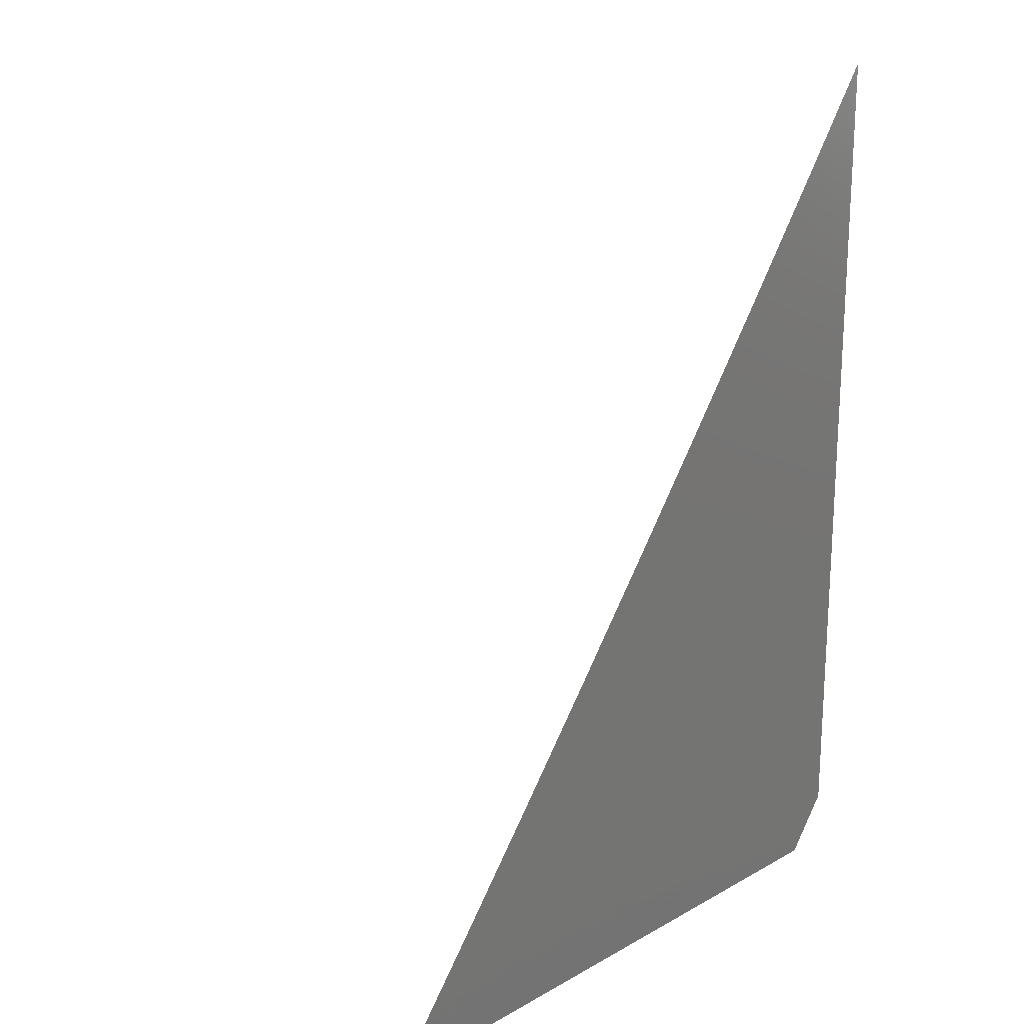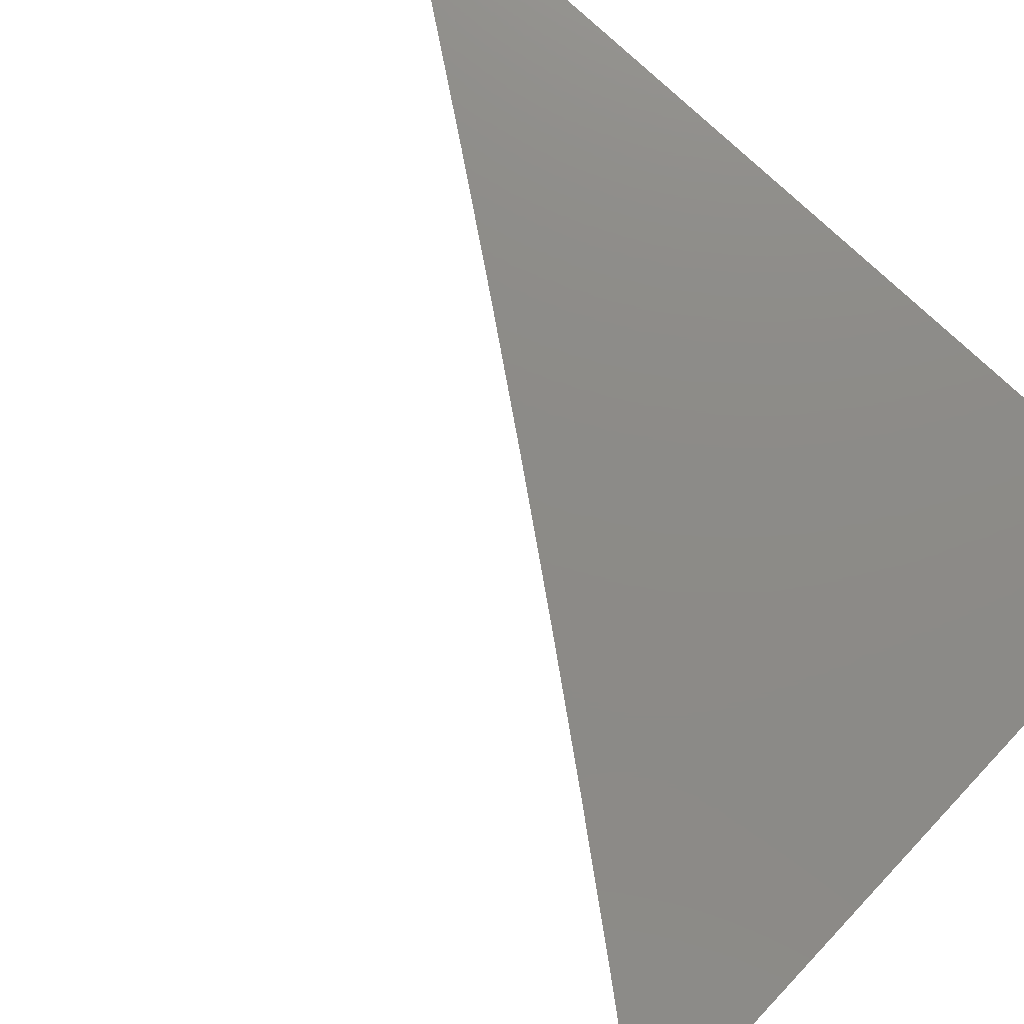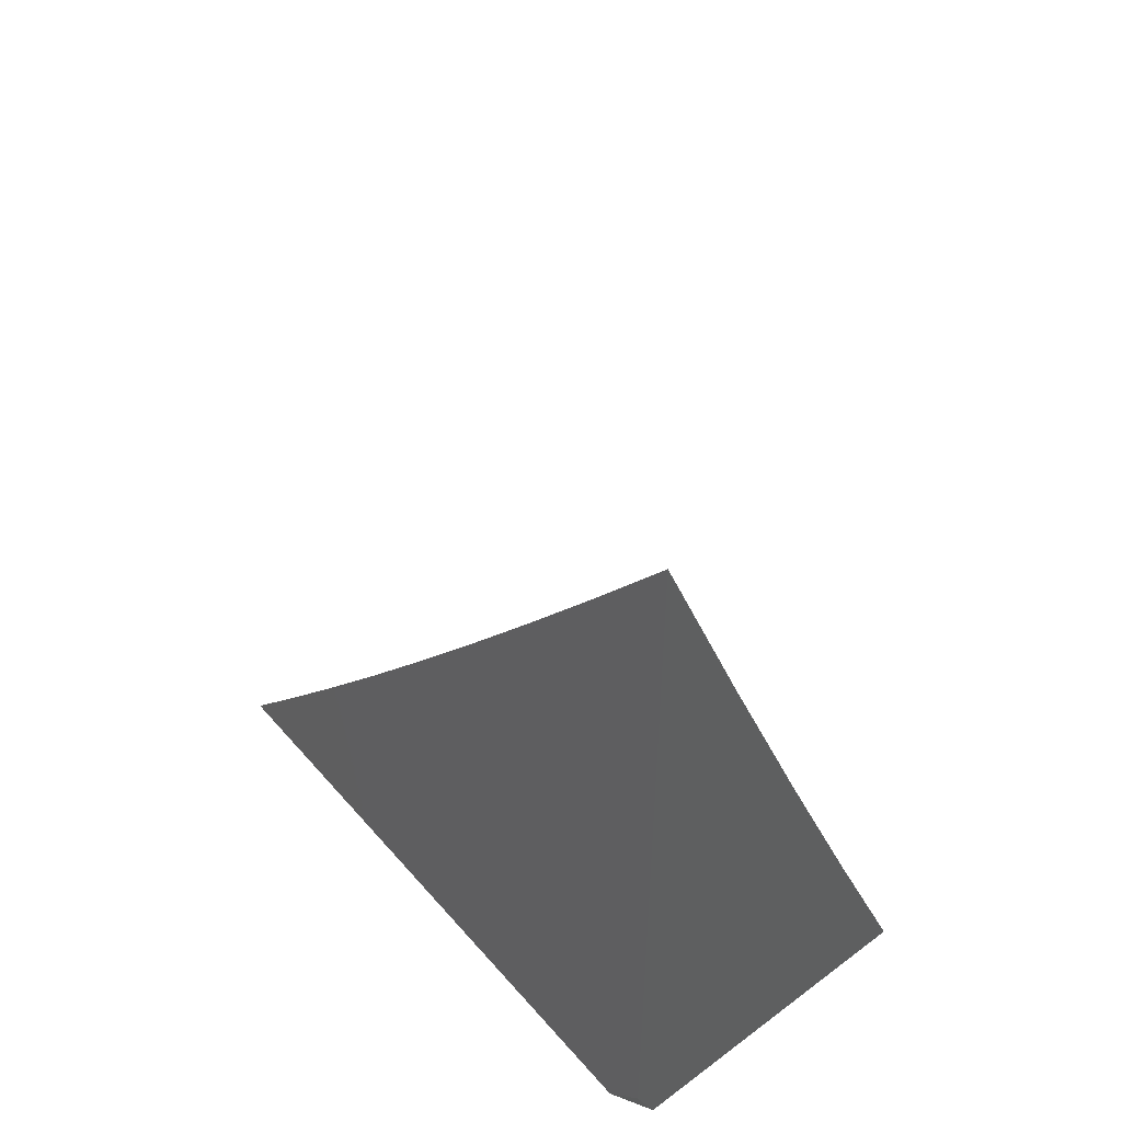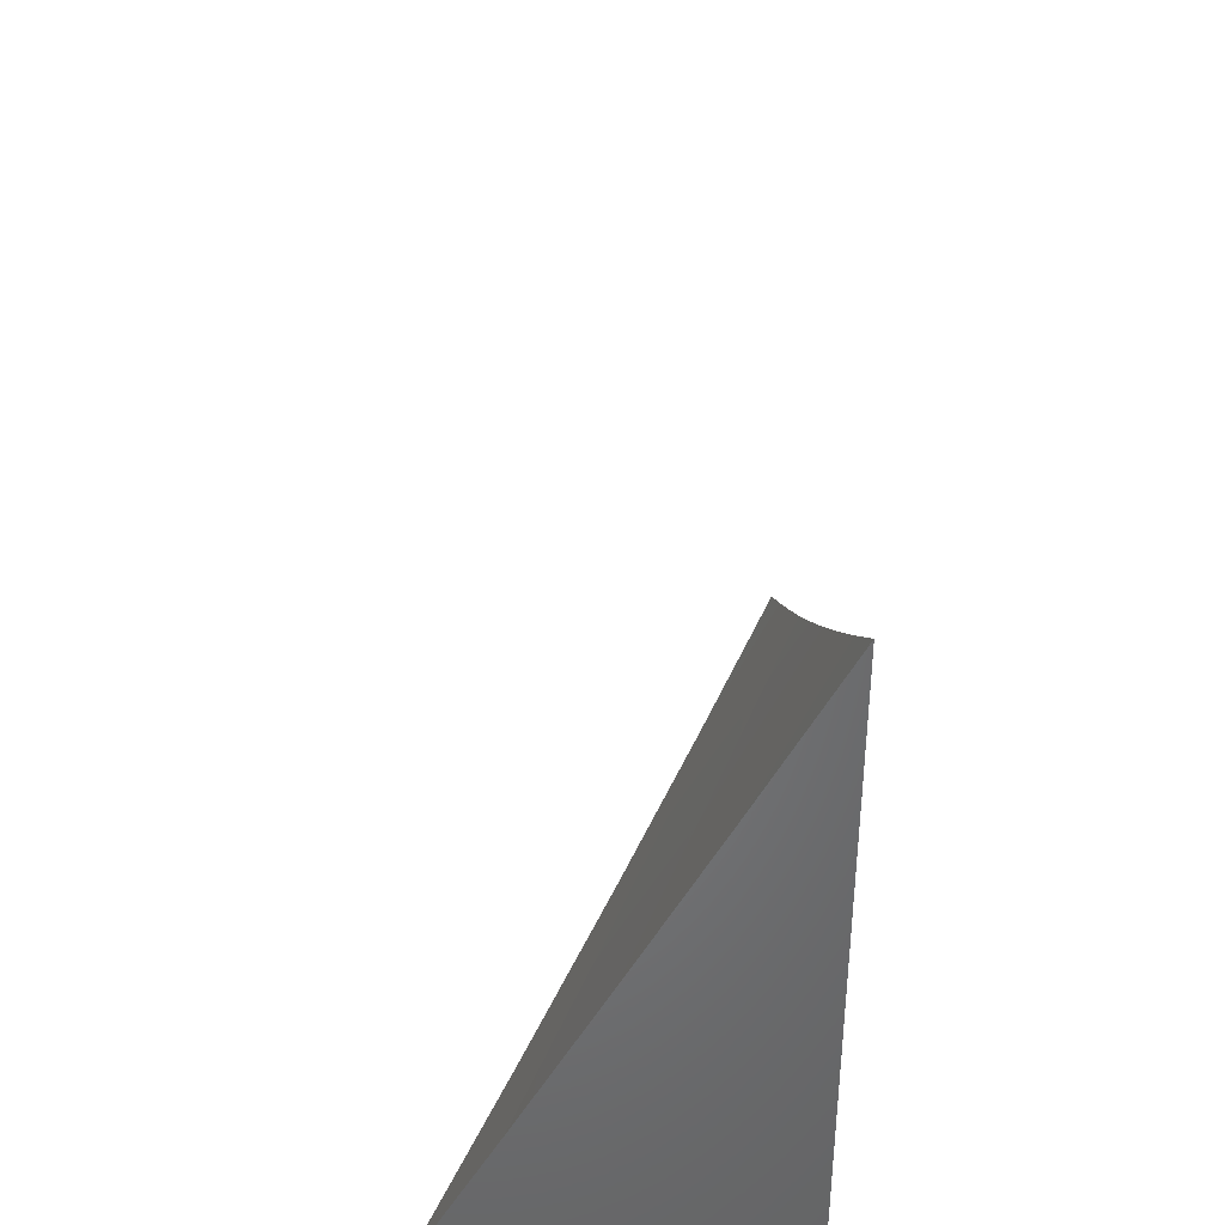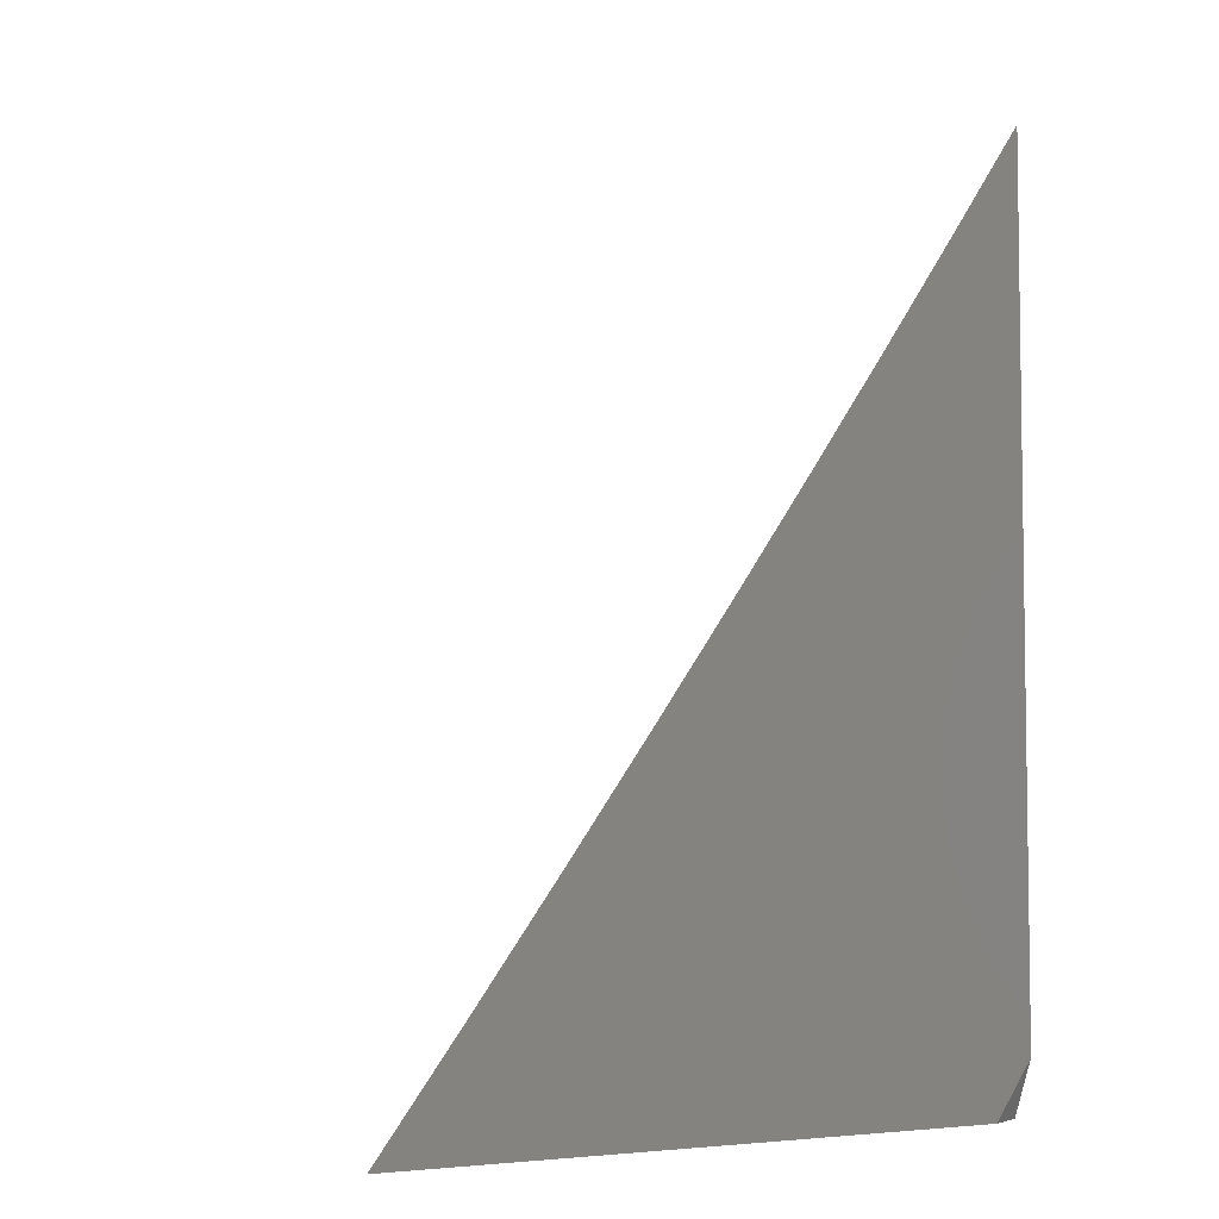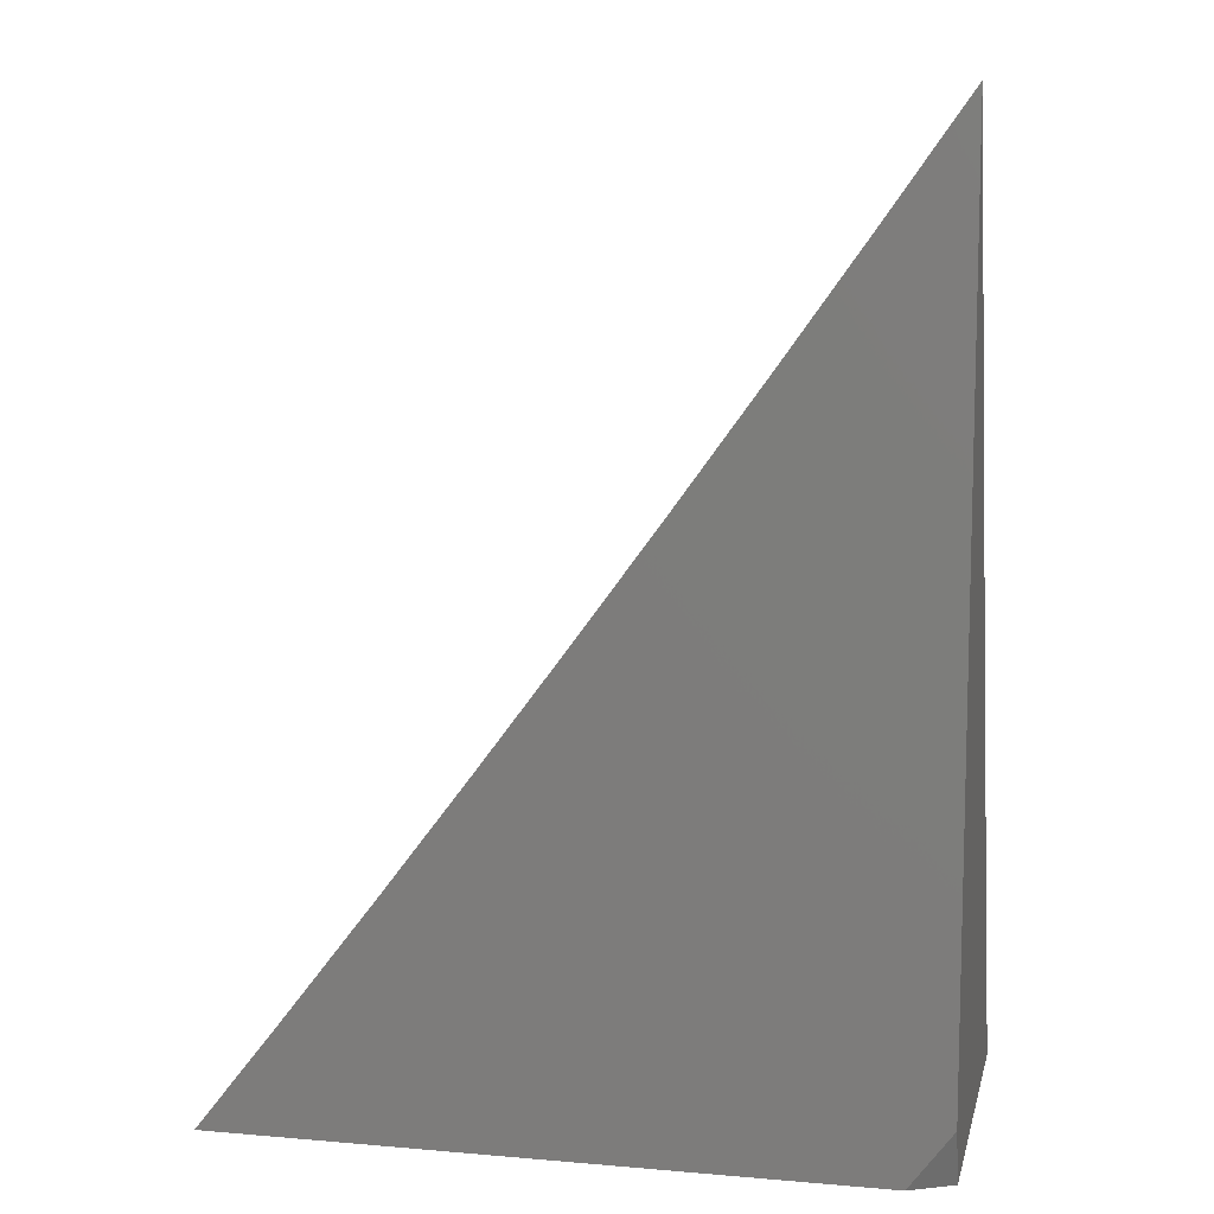
<metadata>
{"format":"stl","ext":"stl","renderer":"f3d","projection":"perspective","resolution":1024,"background":"white","views":[{"elev":20.0,"azim":134.3,"up":"+Z"},{"elev":76.5,"azim":133.4,"up":"+Y"},{"elev":51.3,"azim":-129.3,"up":"+Z"},{"elev":-51.7,"azim":90.1,"up":"+Z"},{"elev":-5.3,"azim":146.1,"up":"+Z"},{"elev":9.7,"azim":-167.4,"up":"+Z"}]}
</metadata>
<code>
# stl→obj: 25 verts, 46 faces
v -5 8.884 -4
v -4.945 8.914 -4
v -5 8.914 -3.926
v -4.958 8.937 -3.925
v -5 8.943 -3.851
v -4.97 8.959 -3.851
v -5 8.972 -3.776
v -4.982 8.981 -3.776
v -4.973 9 -3.739
v -4.946 9 -3.777
v -4.919 9 -3.815
v -4.915 8.989 -3.851
v -4.892 9 -3.852
v -4.902 8.966 -3.925
v -4.864 9 -3.889
v -4.847 8.995 -3.925
v -4.836 9 -3.926
v -4.807 9 -3.963
v -4.834 8.972 -4
v -4.779 9 -4
v -4.89 8.943 -4
v -5 9 -3.701
v -4.986 9 -4
v -5 8.993 -4
v -5 9 -3.982
f 1 2 3
f 3 2 4
f 3 4 5
f 5 4 6
f 5 6 7
f 7 6 8
f 7 8 9
f 9 8 10
f 10 8 6
f 10 6 11
f 11 6 12
f 11 12 13
f 13 12 14
f 13 14 15
f 15 14 16
f 15 16 17
f 17 16 18
f 18 16 19
f 18 19 20
f 2 21 4
f 4 21 14
f 4 14 6
f 6 14 12
f 21 19 14
f 14 19 16
f 9 22 7
f 23 24 25
f 22 9 25
f 25 9 10
f 25 10 11
f 11 13 25
f 25 13 23
f 23 13 15
f 23 15 17
f 17 18 23
f 23 18 20
f 20 19 23
f 23 19 21
f 23 21 24
f 24 21 2
f 24 2 1
f 1 3 24
f 24 3 5
f 24 5 25
f 25 5 7
f 25 7 22

</code>
